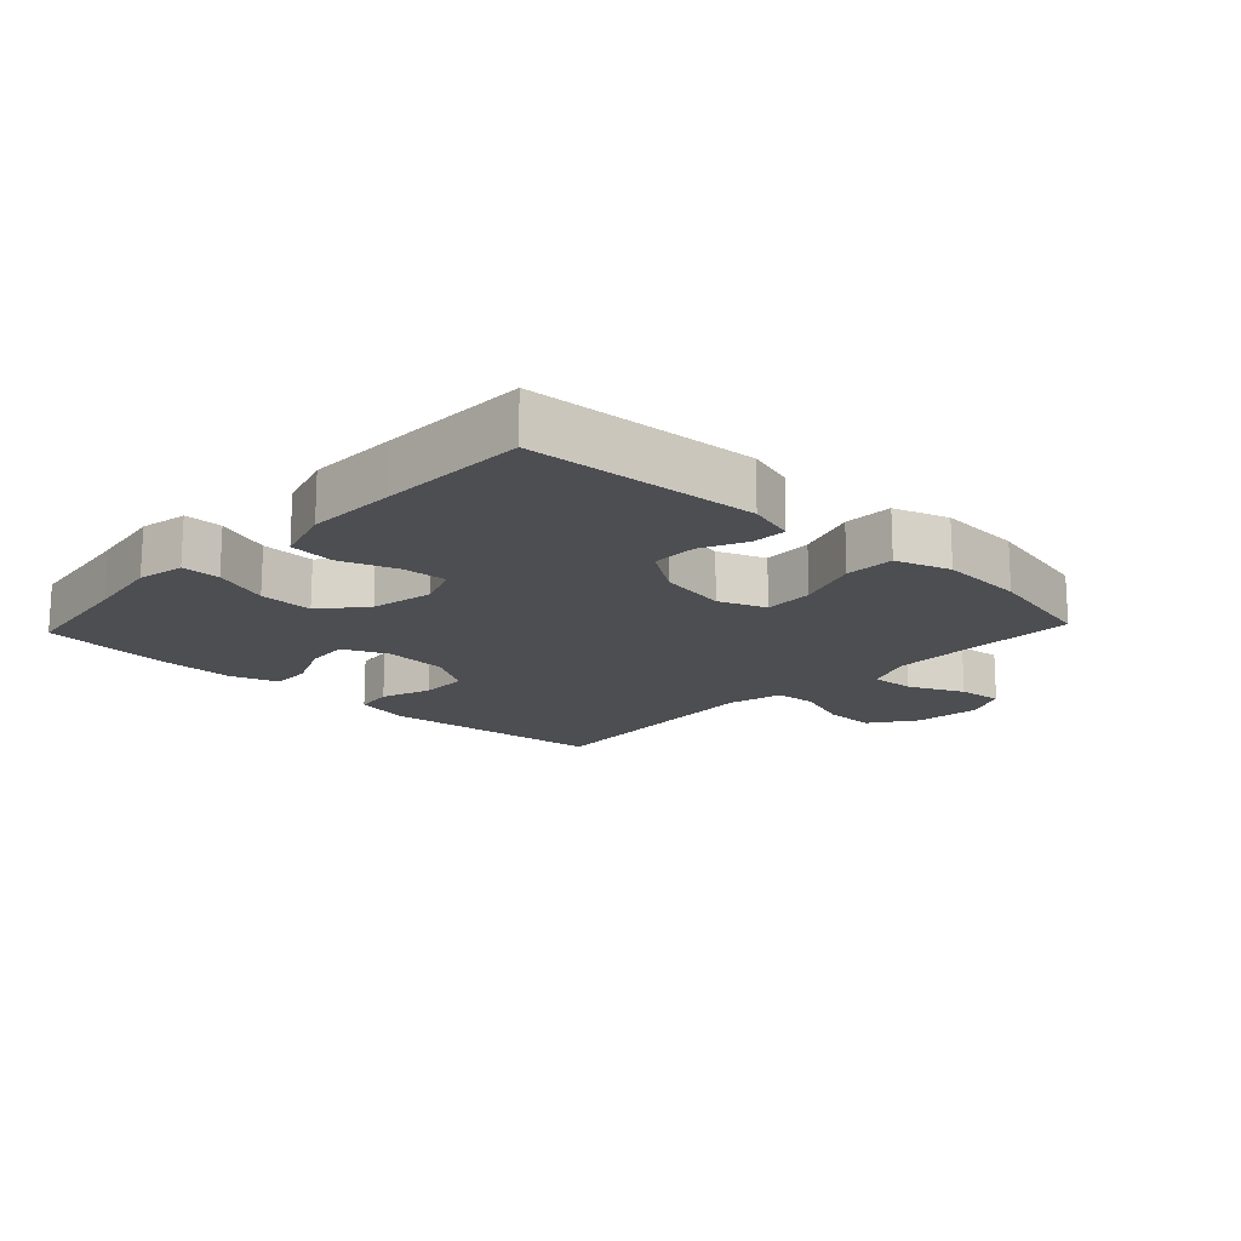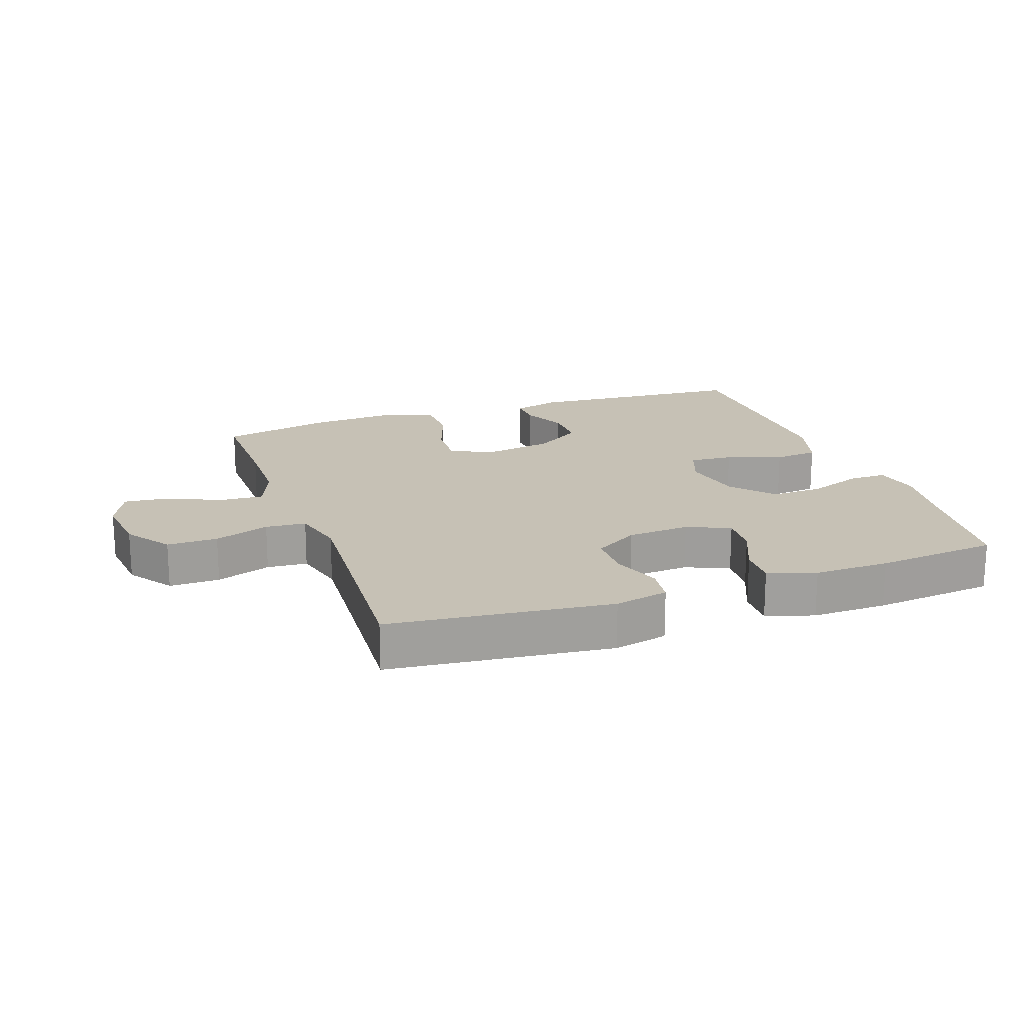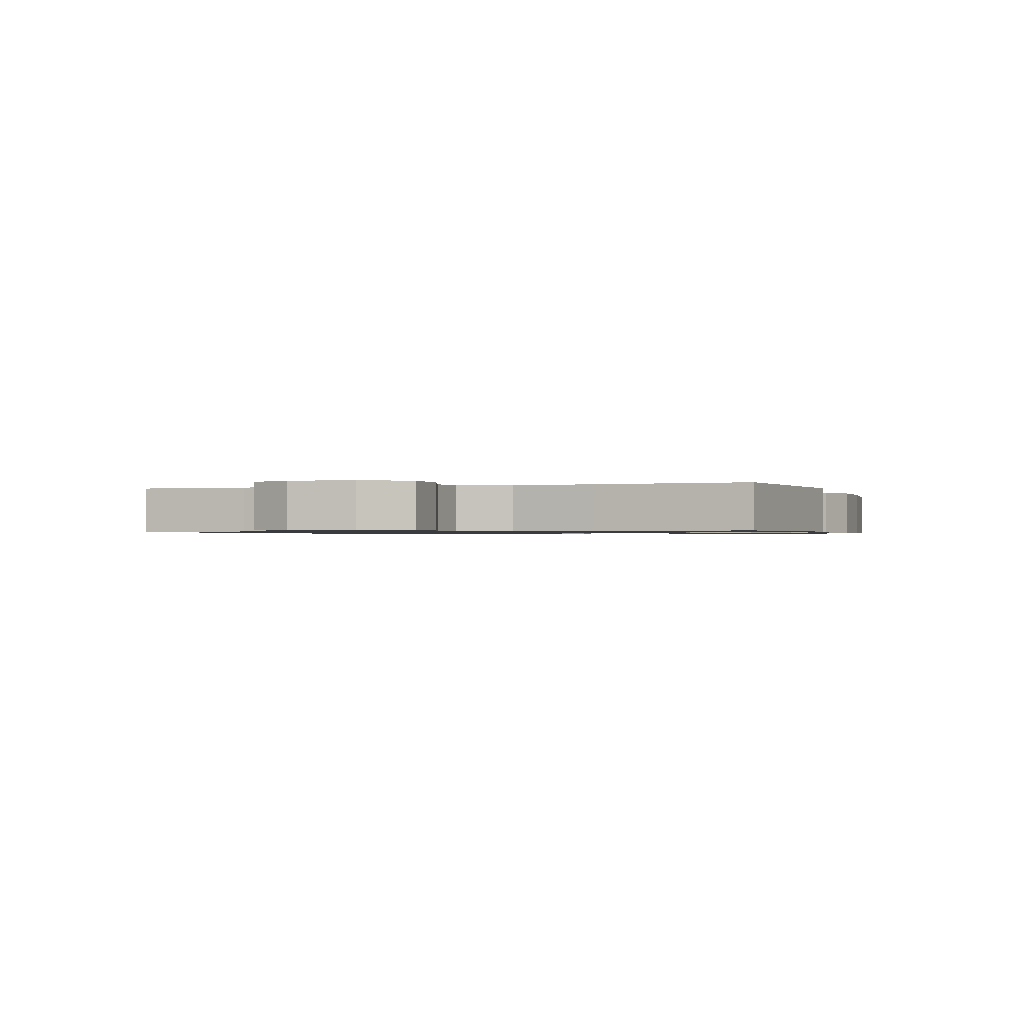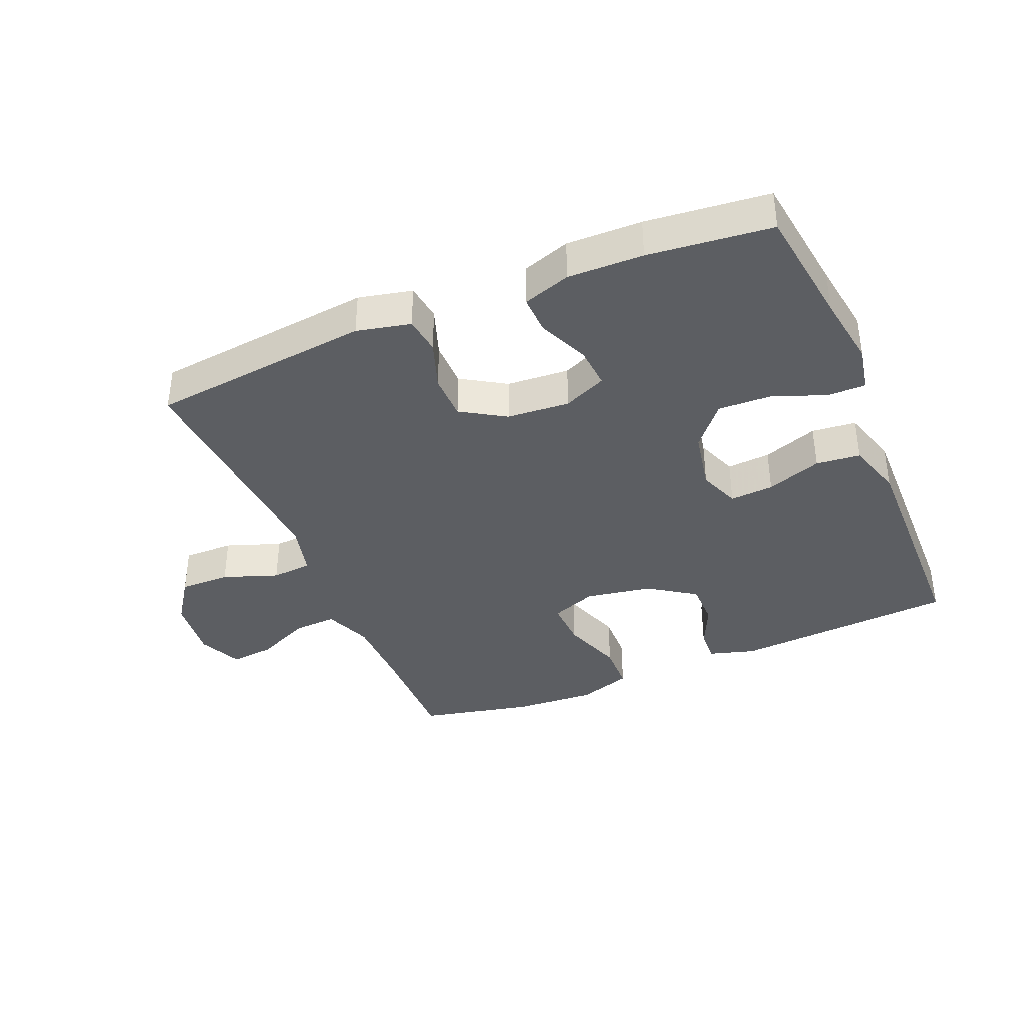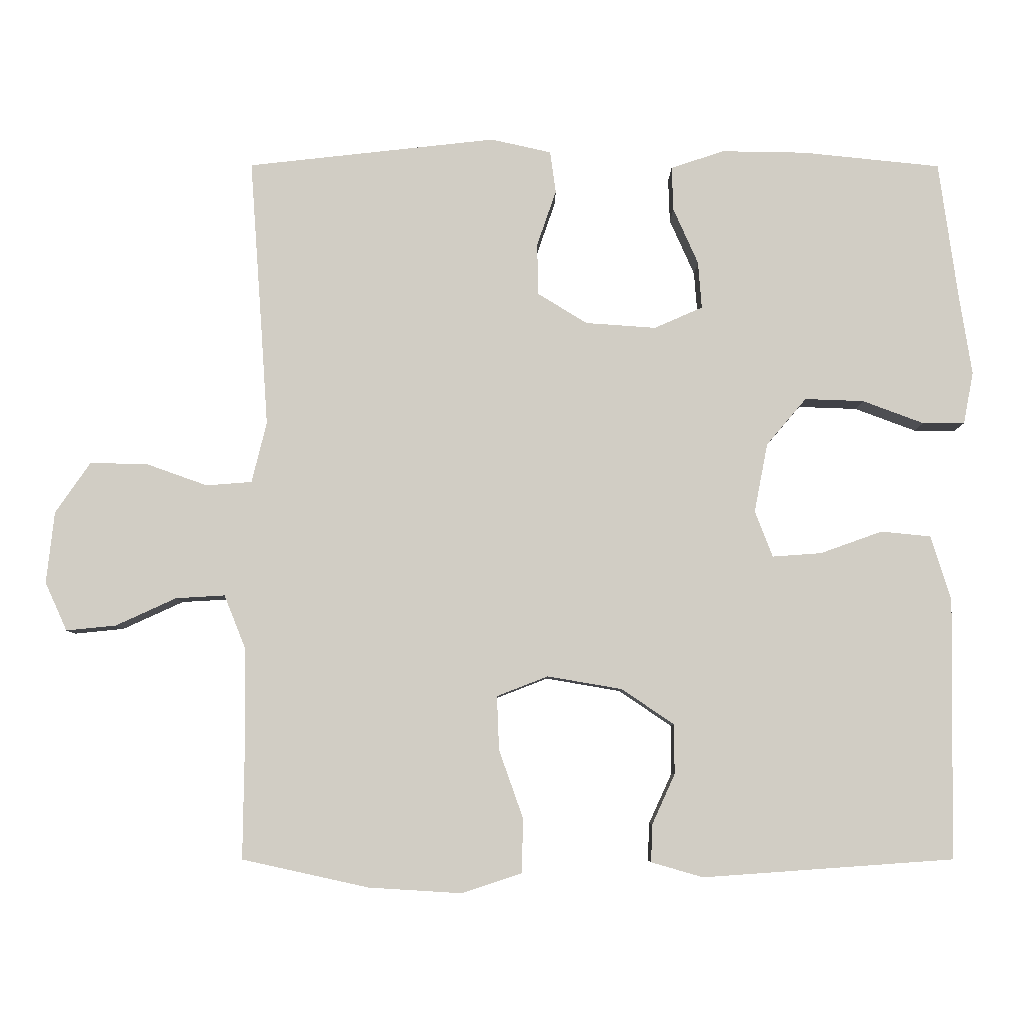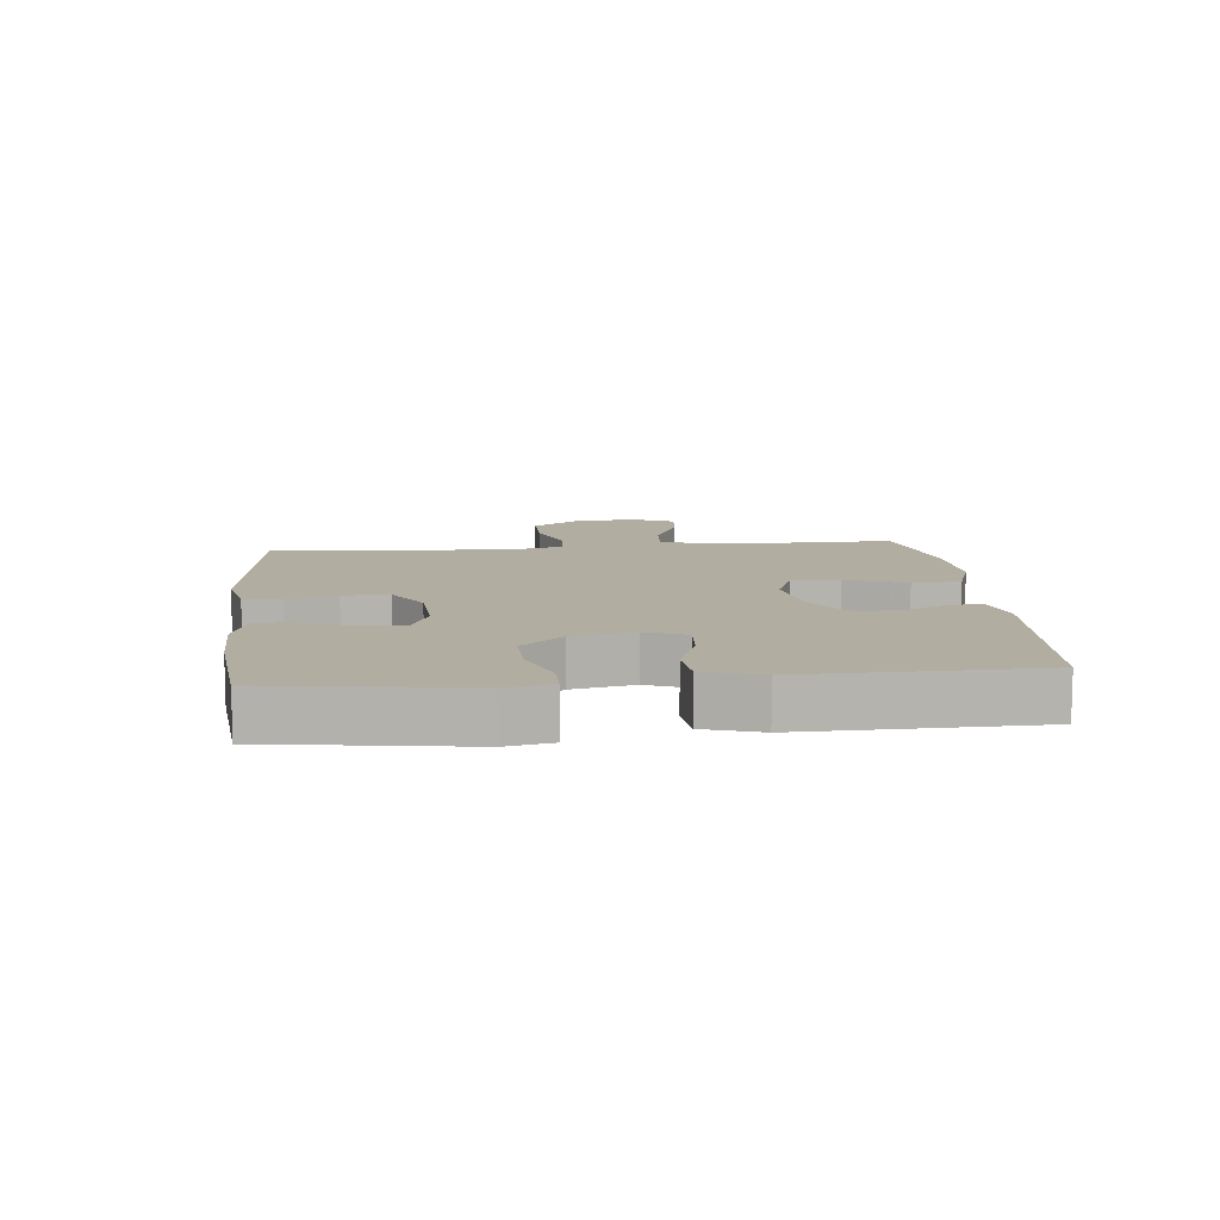
<metadata>
{"format":"obj","ext":"obj","renderer":"f3d","projection":"perspective","resolution":1024,"background":"white","views":[{"elev":-16.5,"azim":136.7,"up":"+Y"},{"elev":18.7,"azim":-19.6,"up":"+Y"},{"elev":-0.9,"azim":-70.8,"up":"+Y"},{"elev":-38.0,"azim":22.7,"up":"+Y"},{"elev":-6.7,"azim":-0.3,"up":"+Z"},{"elev":10.5,"azim":84.2,"up":"+Y"}]}
</metadata>
<code>
v 0.5 0.07 0.5
v 0.526 0.07 0.31
v 0.544 0.07 0.194
v 0.53 0.07 0.121
v 0.471 0.07 0.121
v 0.385 0.07 0.153
v 0.302 0.07 0.156
v 0.246 0.07 0.09
v 0.227 0.07 -0.007
v 0.252 0.07 -0.072
v 0.321 0.07 -0.067
v 0.408 0.07 -0.036
v 0.478 0.07 -0.043
v 0.506 0.07 -0.133
v 0.504 0.07 -0.269
v 0.5 0.07 -0.5
v 0.148 0.07 -0.525
v 0.075 0.07 -0.504
v 0.077 0.07 -0.451
v 0.109 0.07 -0.381
v 0.109 0.07 -0.311
v 0.035 0.07 -0.261
v -0.07 0.07 -0.243
v -0.142 0.07 -0.271
v -0.139 0.07 -0.347
v -0.105 0.07 -0.443
v -0.107 0.07 -0.519
v -0.191 0.07 -0.547
v -0.322 0.07 -0.539
v -0.5 0.07 -0.5
v -0.498 0.07 -0.325
v -0.5 0.07 -0.203
v -0.53 0.07 -0.128
v -0.599 0.07 -0.132
v -0.684 0.07 -0.171
v -0.754 0.07 -0.178
v -0.785 0.07 -0.11
v -0.774 0.07 -0.009
v -0.725 0.07 0.062
v -0.645 0.07 0.061
v -0.558 0.07 0.03
v -0.494 0.07 0.035
v -0.473 0.07 0.12
v -0.482 0.07 0.251
v -0.5 0.07 0.5
v -0.15 0.07 0.539
v -0.065 0.07 0.52
v -0.057 0.07 0.461
v -0.084 0.07 0.383
v -0.083 0.07 0.31
v -0.013 0.07 0.267
v 0.086 0.07 0.26
v 0.154 0.07 0.29
v 0.149 0.07 0.356
v 0.114 0.07 0.435
v 0.112 0.07 0.497
v 0.187 0.07 0.522
v 0.306 0.07 0.52
v 0.5 0 0.5
v 0.526 0 0.31
v 0.544 0 0.194
v 0.53 0 0.121
v 0.471 0 0.121
v 0.385 0 0.153
v 0.302 0 0.156
v 0.246 0 0.09
v 0.227 0 -0.007
v 0.252 0 -0.072
v 0.321 0 -0.067
v 0.408 0 -0.036
v 0.478 0 -0.043
v 0.506 0 -0.133
v 0.504 0 -0.269
v 0.5 0 -0.5
v 0.148 0 -0.525
v 0.075 0 -0.504
v 0.077 0 -0.451
v 0.109 0 -0.381
v 0.109 0 -0.311
v 0.035 0 -0.261
v -0.07 0 -0.243
v -0.142 0 -0.271
v -0.139 0 -0.347
v -0.105 0 -0.443
v -0.107 0 -0.519
v -0.191 0 -0.547
v -0.322 0 -0.539
v -0.5 0 -0.5
v -0.498 0 -0.325
v -0.5 0 -0.203
v -0.53 0 -0.128
v -0.599 0 -0.132
v -0.684 0 -0.171
v -0.754 0 -0.178
v -0.785 0 -0.11
v -0.774 0 -0.009
v -0.725 0 0.062
v -0.645 0 0.061
v -0.558 0 0.03
v -0.494 0 0.035
v -0.473 0 0.12
v -0.482 0 0.251
v -0.5 0 0.5
v -0.15 0 0.539
v -0.065 0 0.52
v -0.057 0 0.461
v -0.084 0 0.383
v -0.083 0 0.31
v -0.013 0 0.267
v 0.086 0 0.26
v 0.154 0 0.29
v 0.149 0 0.356
v 0.114 0 0.435
v 0.112 0 0.497
v 0.187 0 0.522
v 0.306 0 0.52
f 58 1 2
f 57 58 2
f 56 57 2
f 55 56 2
f 54 55 2
f 4 5 6
f 3 4 6
f 2 3 6
f 54 2 6
f 53 54 6
f 52 53 6 7
f 51 52 7 8
f 50 51 8 9
f 47 48 49
f 46 47 49
f 45 46 49
f 44 45 49
f 43 44 49 50
f 50 9 10
f 43 50 10
f 42 43 10
f 39 40 41
f 38 39 41
f 37 38 41
f 36 37 41
f 35 36 41
f 34 35 41
f 41 42 10
f 34 41 10
f 33 34 10
f 29 30 31
f 28 29 31
f 27 28 31
f 26 27 31
f 25 26 31
f 24 25 31 32
f 32 33 10
f 24 32 10
f 23 24 10
f 18 19 20
f 17 18 20
f 16 17 20
f 15 16 20
f 14 15 20
f 13 14 20
f 12 13 20
f 11 12 20
f 11 20 21
f 22 23 10 11
f 11 21 22
f 60 59 116
f 60 116 115
f 60 115 114
f 60 114 113
f 60 113 112
f 64 63 62
f 64 62 61
f 64 61 60
f 64 60 112
f 64 112 111
f 65 64 111 110
f 66 65 110 109
f 67 66 109 108
f 107 106 105
f 107 105 104
f 107 104 103
f 107 103 102
f 108 107 102 101
f 68 67 108
f 68 108 101
f 68 101 100
f 99 98 97
f 99 97 96
f 99 96 95
f 99 95 94
f 99 94 93
f 99 93 92
f 68 100 99
f 68 99 92
f 68 92 91
f 89 88 87
f 89 87 86
f 89 86 85
f 89 85 84
f 89 84 83
f 90 89 83 82
f 68 91 90
f 68 90 82
f 68 82 81
f 78 77 76
f 78 76 75
f 78 75 74
f 78 74 73
f 78 73 72
f 78 72 71
f 78 71 70
f 78 70 69
f 79 78 69
f 69 68 81 80
f 80 79 69
f 1 59 60 2
f 2 60 61 3
f 3 61 62 4
f 4 62 63 5
f 5 63 64 6
f 6 64 65 7
f 7 65 66 8
f 8 66 67 9
f 9 67 68 10
f 10 68 69 11
f 11 69 70 12
f 12 70 71 13
f 13 71 72 14
f 14 72 73 15
f 15 73 74 16
f 16 74 75 17
f 17 75 76 18
f 18 76 77 19
f 19 77 78 20
f 20 78 79 21
f 21 79 80 22
f 22 80 81 23
f 23 81 82 24
f 24 82 83 25
f 25 83 84 26
f 26 84 85 27
f 27 85 86 28
f 28 86 87 29
f 29 87 88 30
f 30 88 89 31
f 31 89 90 32
f 32 90 91 33
f 33 91 92 34
f 34 92 93 35
f 35 93 94 36
f 36 94 95 37
f 37 95 96 38
f 38 96 97 39
f 39 97 98 40
f 40 98 99 41
f 41 99 100 42
f 42 100 101 43
f 43 101 102 44
f 44 102 103 45
f 45 103 104 46
f 46 104 105 47
f 47 105 106 48
f 48 106 107 49
f 49 107 108 50
f 50 108 109 51
f 51 109 110 52
f 52 110 111 53
f 53 111 112 54
f 54 112 113 55
f 55 113 114 56
f 56 114 115 57
f 57 115 116 58
f 58 116 59 1

</code>
